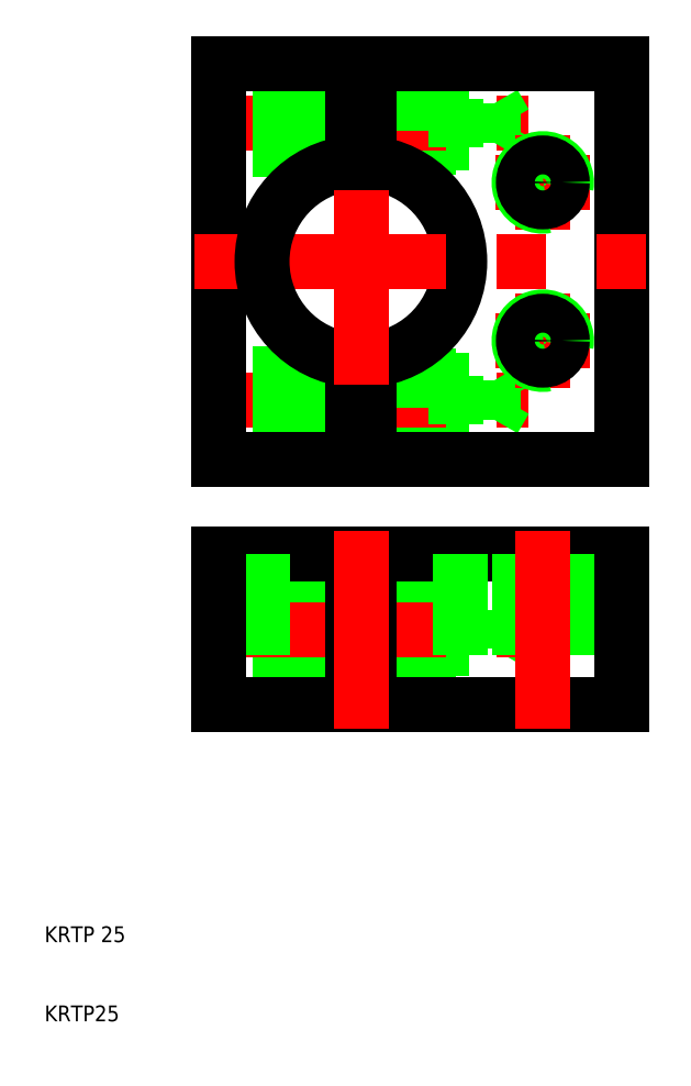
<metadata>
{"format":"dxf","ext":"dxf","renderer":"ezdxf+matplotlib","layout":"modelspace","background":"white","min_lineweight":24,"dpi":150}
</metadata>
<code>
0
SECTION
2
ENTITIES
0
LINE
8
0
10
62
20
56.5
30
0
11
51
21
56.5
31
0
0
LINE
8
0
10
51
20
57.04
30
0
11
66.8
21
57.04
31
0
0
LINE
8
0
10
62
20
62.5
30
0
11
51
21
62.5
31
0
0
LINE
8
0
10
51
20
61.96
30
0
11
66.8
21
61.96
31
0
0
LINE
8
0
10
49
20
56.2
30
0
11
32
21
56.2
31
0
0
LINE
8
0
10
49
20
62.8
30
0
11
32
21
62.8
31
0
0
LINE
8
0
10
62
20
56.5
30
0
11
62
21
62.5
31
0
0
LINE
8
0
10
66.8
20
57.04
30
0
11
68.22
21
59.5
31
0
0
LINE
8
0
10
66.8
20
61.96
30
0
11
68.22
21
59.5
31
0
0
LINE
8
0
10
66.8
20
57.04
30
0
11
66.8
21
61.96
31
0
0
LINE
8
CENTER
10
29
20
59.5
30
0
11
86
21
59.5
31
0
0
LINE
8
0
10
83
20
50
30
0
11
51
21
50
31
0
0
LINE
8
0
10
51
20
69
30
0
11
83
21
69
31
0
0
LINE
8
0
10
49
20
50
30
0
11
32
21
50
31
0
0
LINE
8
0
10
32
20
69
30
0
11
49
21
69
31
0
0
LINE
8
0
10
37.5
20
69
30
0
11
37.5
21
50
31
0
0
LINE
8
0
10
32
20
50
30
0
11
32
21
69
31
0
0
LINE
8
0
10
49
20
50
30
0
11
49
21
69
31
0
0
LINE
8
0
10
51
20
50
30
0
11
51
21
69
31
0
0
LINE
8
CENTER
10
50
20
72
30
0
11
50
21
47
31
0
0
LINE
8
0
10
62.5
20
69
30
0
11
62.5
21
50
31
0
0
LINE
8
0
10
70.54
20
69
30
0
11
70.54
21
50
31
0
0
LINE
8
0
10
75.46
20
69
30
0
11
75.46
21
50
31
0
0
LINE
8
0
10
76
20
69
30
0
11
76
21
50
31
0
0
LINE
8
0
10
70
20
69
30
0
11
70
21
50
31
0
0
LINE
8
CENTER
10
73
20
72
30
0
11
73
21
47
31
0
0
LINE
8
0
10
83
20
69
30
0
11
83
21
50
31
0
0
LINE
8
0
10
62
20
85.5
30
0
11
51
21
85.5
31
0
0
LINE
8
0
10
51
20
86.04
30
0
11
66.8
21
86.04
31
0
0
LINE
8
CENTER
10
29
20
88.5
30
0
11
71.22
21
88.5
31
0
0
LINE
8
0
10
62
20
91.5
30
0
11
51
21
91.5
31
0
0
LINE
8
0
10
51
20
90.96
30
0
11
66.8
21
90.96
31
0
0
LINE
8
0
10
49
20
85.2
30
0
11
32
21
85.2
31
0
0
LINE
8
0
10
49
20
91.8
30
0
11
32
21
91.8
31
0
0
LINE
8
0
10
62
20
85.5
30
0
11
62
21
91.5
31
0
0
LINE
8
0
10
66.8
20
86.04
30
0
11
68.22
21
88.5
31
0
0
LINE
8
0
10
66.8
20
90.96
30
0
11
68.22
21
88.5
31
0
0
LINE
8
0
10
66.8
20
86.04
30
0
11
66.8
21
90.96
31
0
0
LINE
8
0
10
62
20
120.5
30
0
11
51
21
120.5
31
0
0
LINE
8
0
10
51
20
121
30
0
11
66.8
21
121
31
0
0
LINE
8
CENTER
10
29
20
123.5
30
0
11
71.22
21
123.5
31
0
0
LINE
8
0
10
62
20
126.5
30
0
11
51
21
126.5
31
0
0
LINE
8
0
10
51
20
126
30
0
11
66.8
21
126
31
0
0
LINE
8
0
10
49
20
120.2
30
0
11
32
21
120.2
31
0
0
LINE
8
0
10
49
20
126.8
30
0
11
32
21
126.8
31
0
0
LINE
8
0
10
62
20
120.5
30
0
11
62
21
126.5
31
0
0
LINE
8
0
10
66.8
20
121
30
0
11
68.22
21
123.5
31
0
0
LINE
8
0
10
66.8
20
126
30
0
11
68.22
21
123.5
31
0
0
LINE
8
0
10
66.8
20
121
30
0
11
66.8
21
126
31
0
0
LINE
8
0
10
51
20
93.54
30
0
11
51
21
81
31
0
0
LINE
8
0
10
49
20
93.54
30
0
11
49
21
81
31
0
0
LINE
8
0
10
83
20
131
30
0
11
83
21
81
31
0
0
LINE
8
0
10
32
20
81
30
0
11
32
21
131
31
0
0
LINE
8
0
10
83
20
81
30
0
11
51
21
81
31
0
0
LINE
8
CENTER
10
67
20
116
30
0
11
79
21
116
31
0
0
LINE
8
CENTER
10
73
20
122
30
0
11
73
21
110
31
0
0
LINE
8
CENTER
10
67
20
96
30
0
11
79
21
96
31
0
0
LINE
8
CENTER
10
73
20
102
30
0
11
73
21
90
31
0
0
LINE
8
0
10
49
20
81
30
0
11
32
21
81
31
0
0
ARC
8
0
10
73
20
116
30
0
40
3
50
350
51
280
0
ARC
8
0
10
73
20
96
30
0
40
3
50
350
51
280
0
CIRCLE
8
0
10
73
20
116
30
0
40
2.458
0
CIRCLE
8
0
10
73
20
96
30
0
40
2.458
0
ARC
8
0
10
50
20
106
30
0
40
12.5
50
274.6
51
85.41
0
LINE
8
0
10
51
20
131
30
0
11
83
21
131
31
0
0
LINE
8
CENTER
10
29
20
106
30
0
11
86
21
106
31
0
0
LINE
8
0
10
32
20
131
30
0
11
49
21
131
31
0
0
ARC
8
0
10
50
20
106
30
0
40
12.5
50
94.59
51
265.4
0
LINE
8
CENTER
10
50
20
121.5
30
0
11
50
21
90.5
31
0
0
LINE
8
0
10
51
20
131
30
0
11
51
21
118.5
31
0
0
LINE
8
0
10
49
20
131
30
0
11
49
21
118.5
31
0
0
TEXT
8
0
10
10
20
20
30
0
40
2
1
KRTP 25
0
TEXT
8
0
10
10
20
10
30
0
40
2
1
KRTP25
0
VIEWPORT
8
0
10
261.5
20
148.5
30
0
40
523
41
297
68
     1
69
     1
0
ENDSEC
0
EOF

</code>
